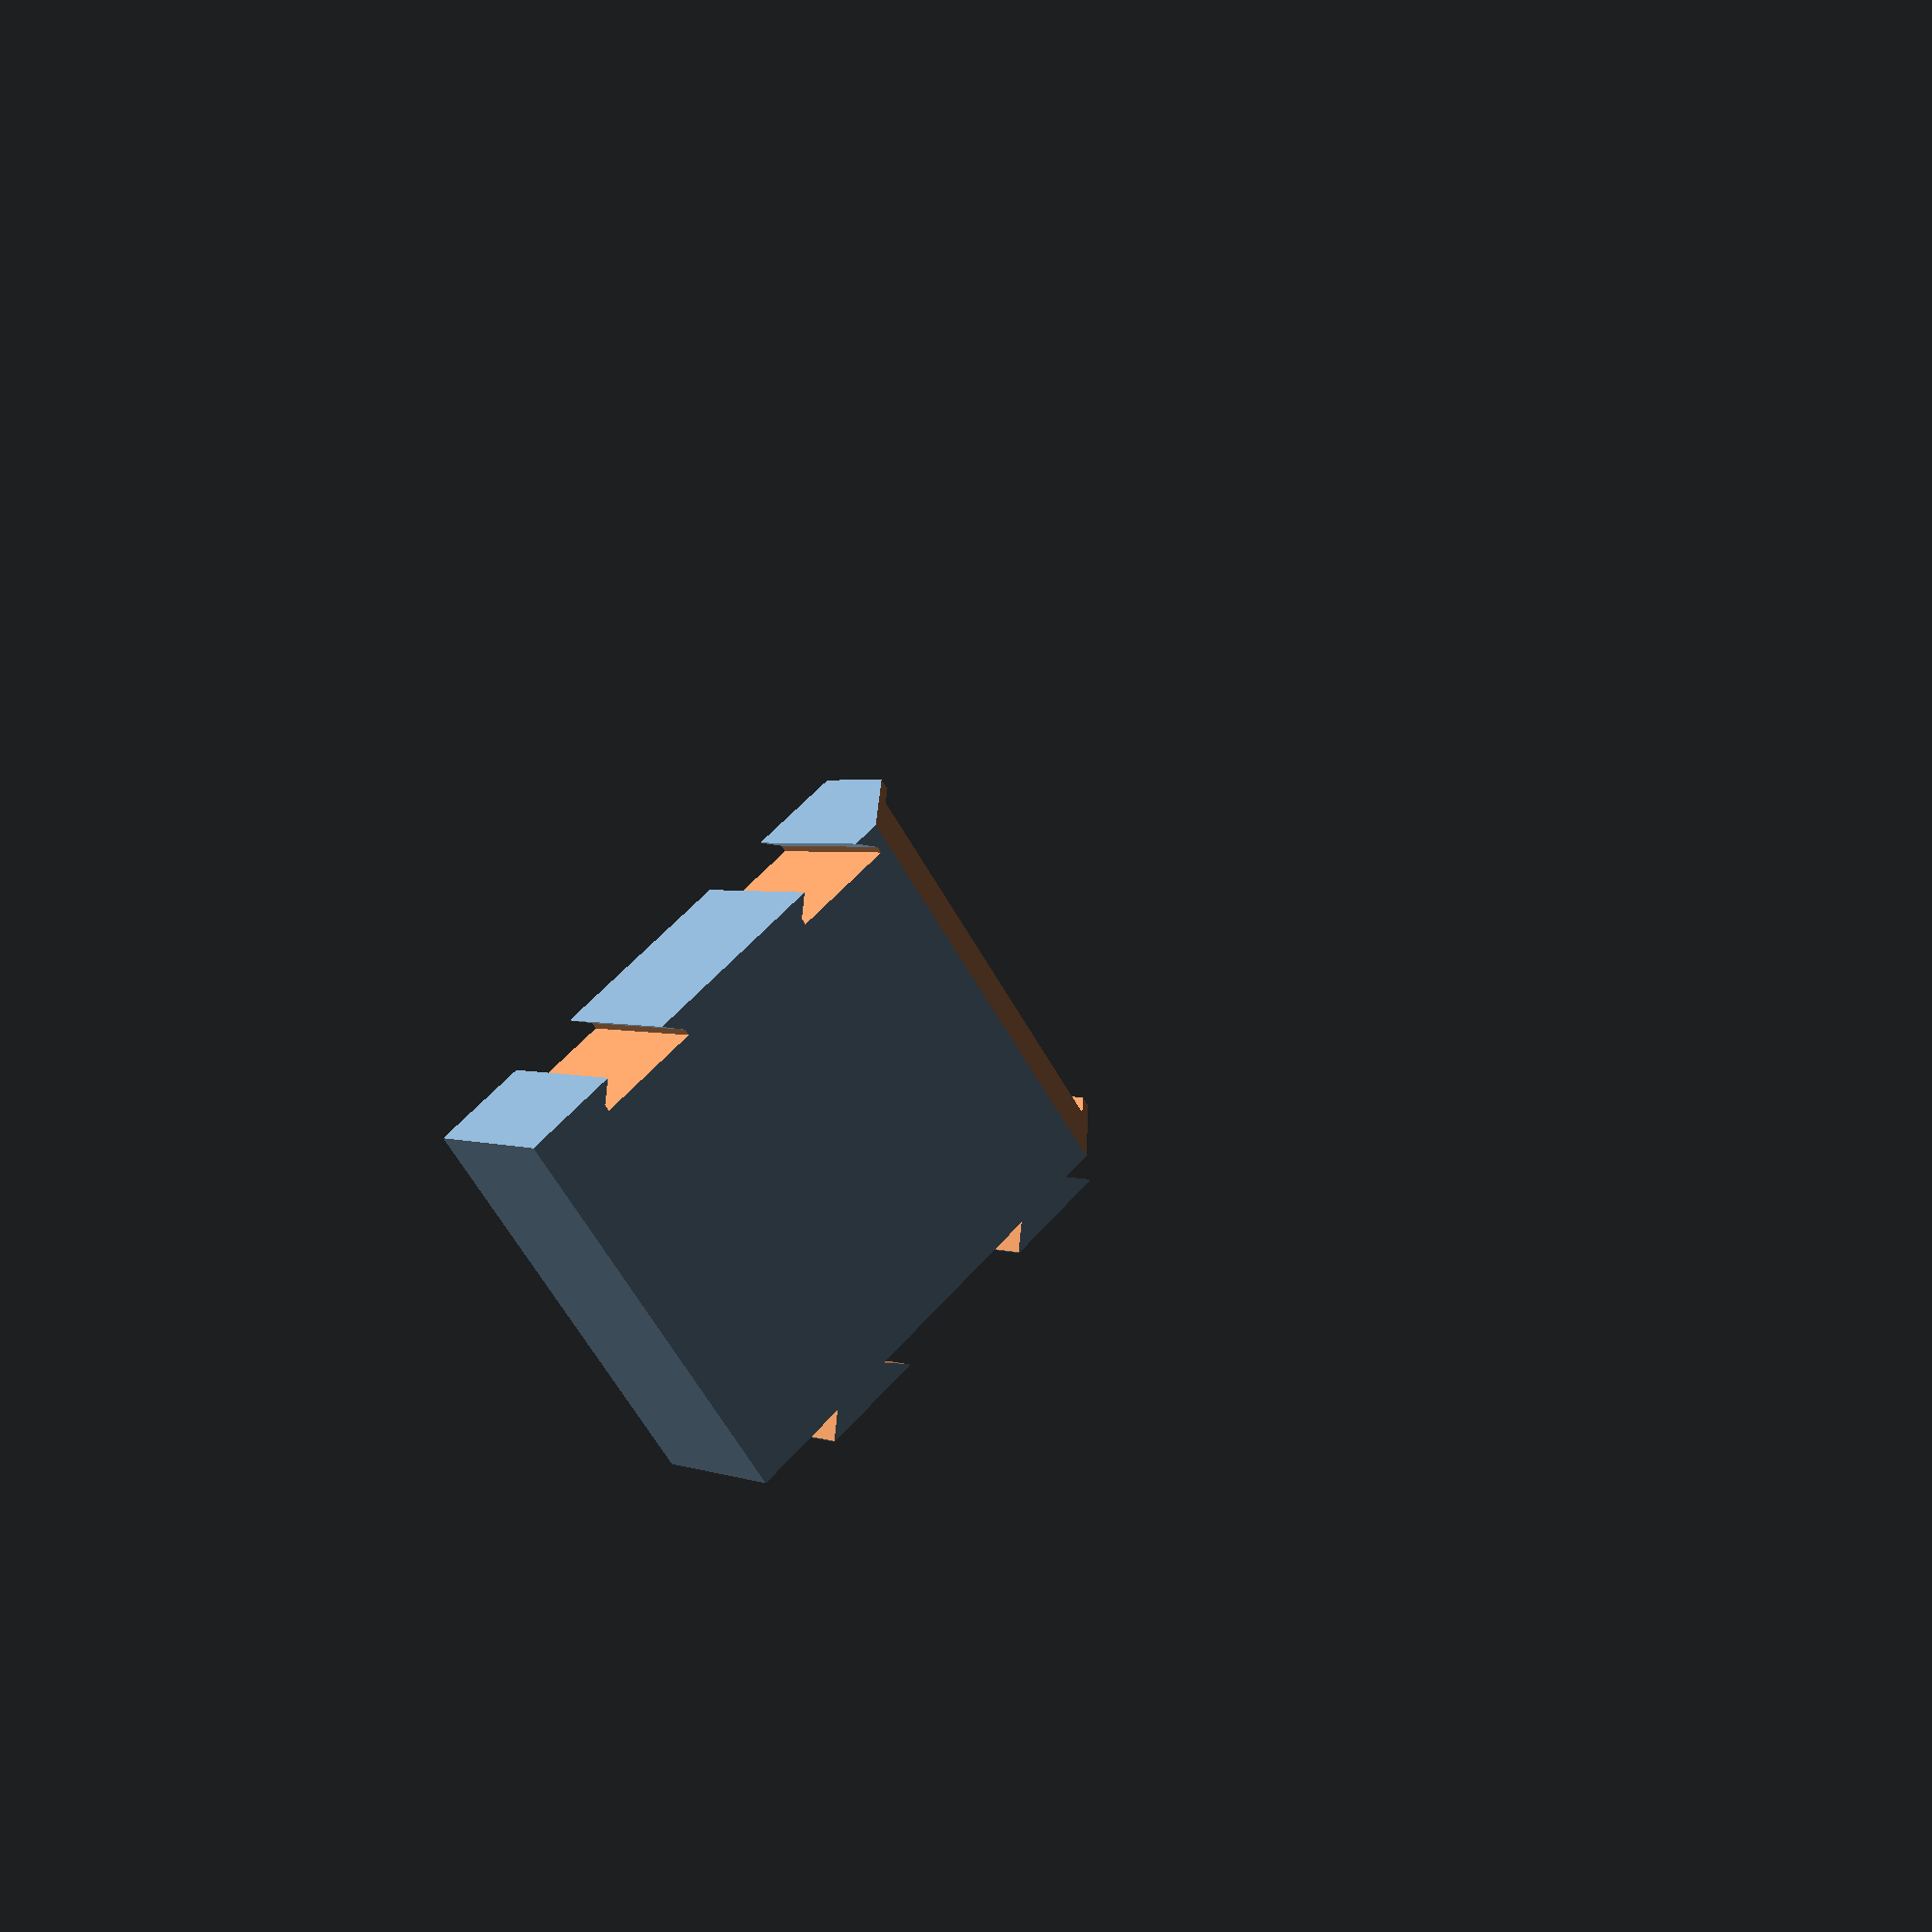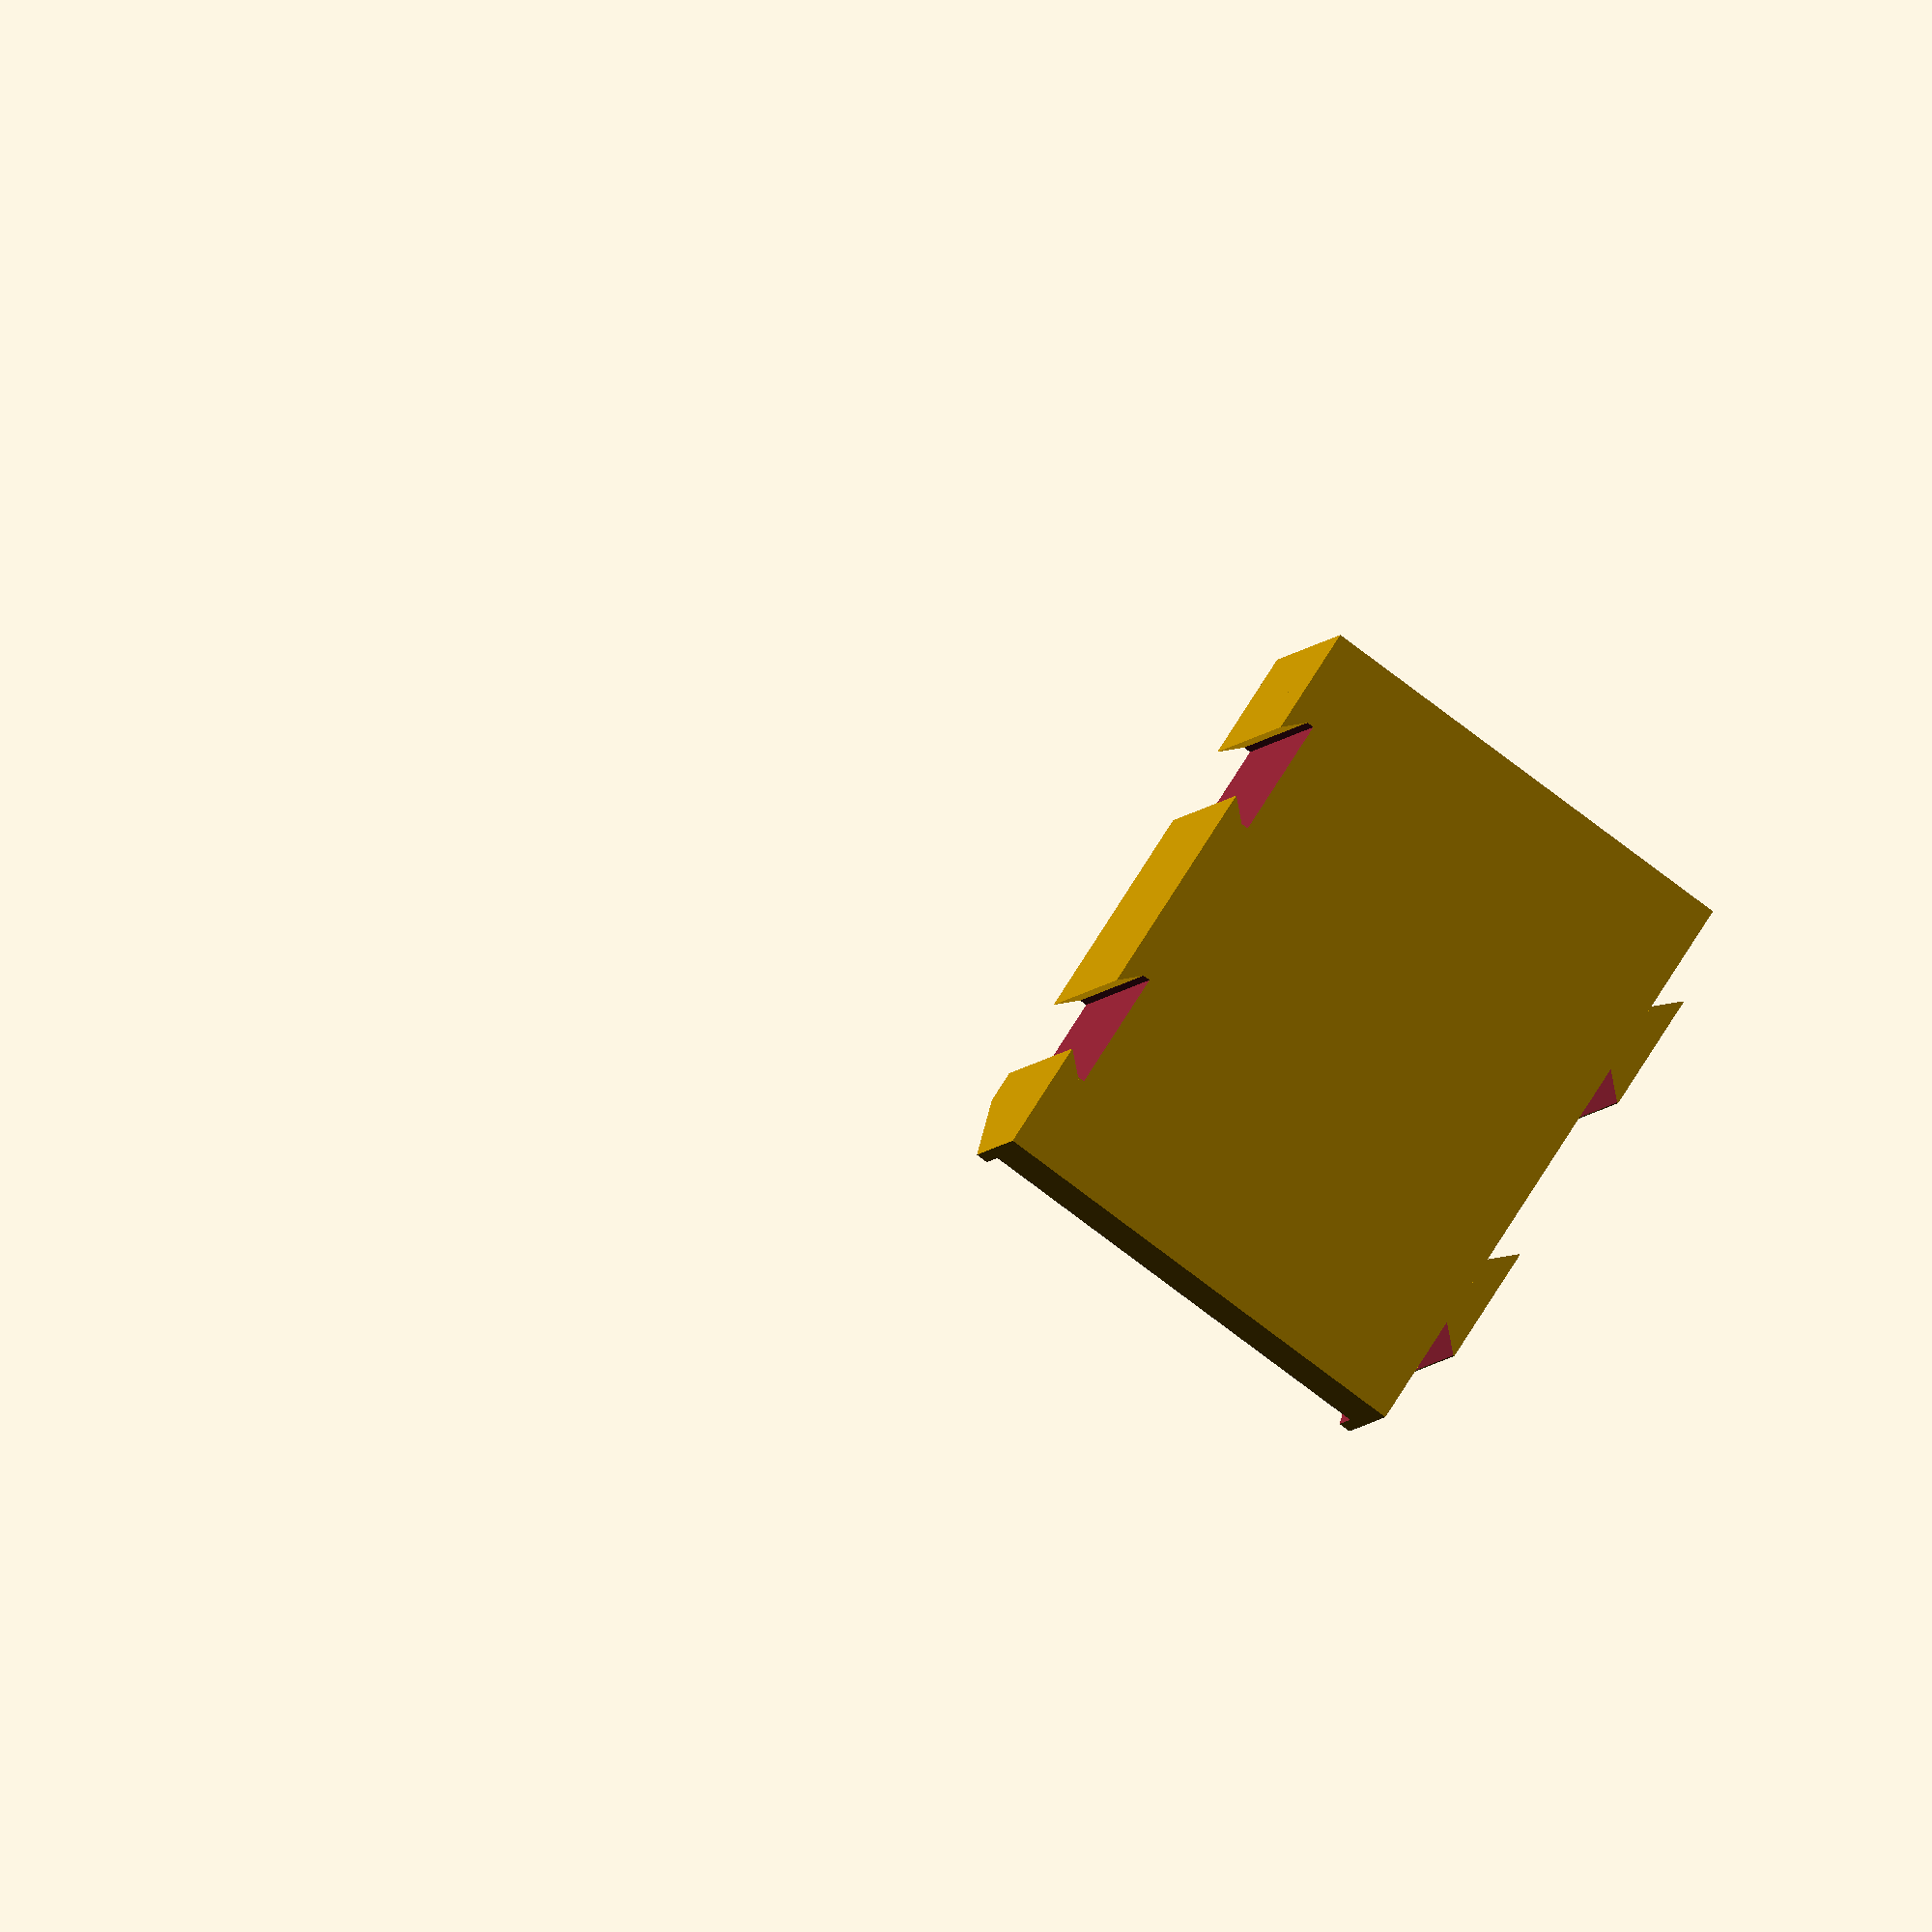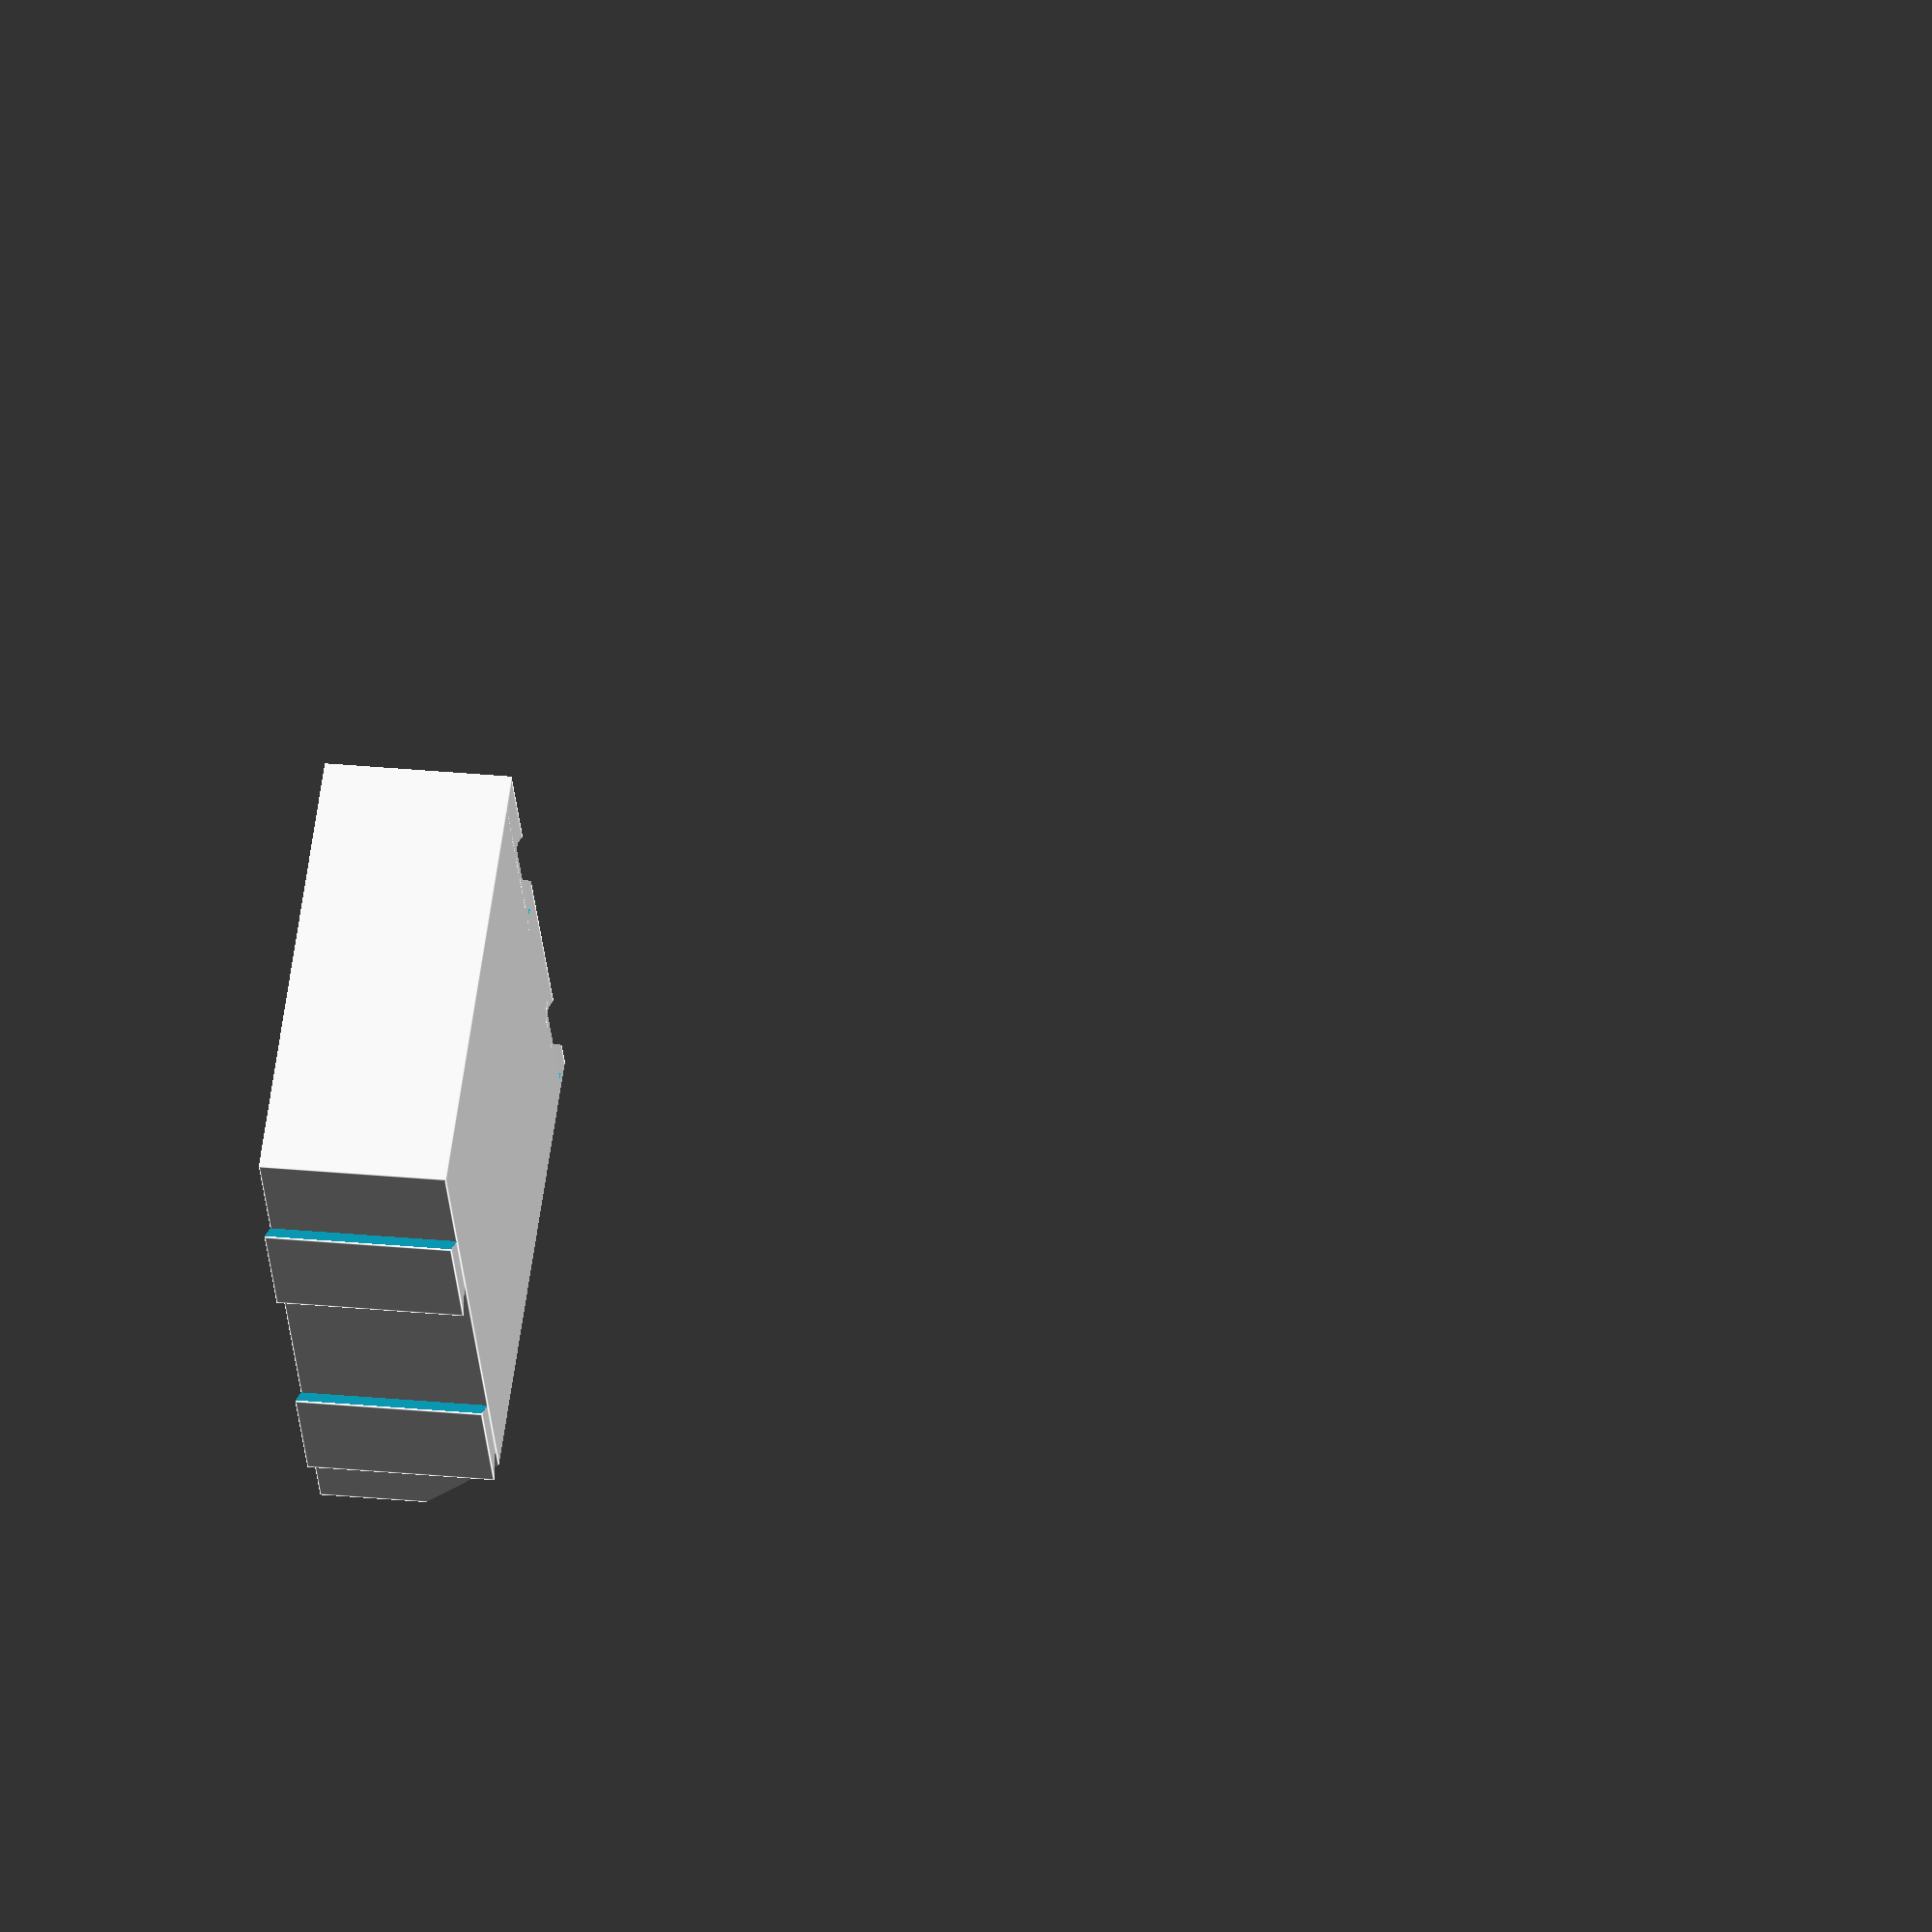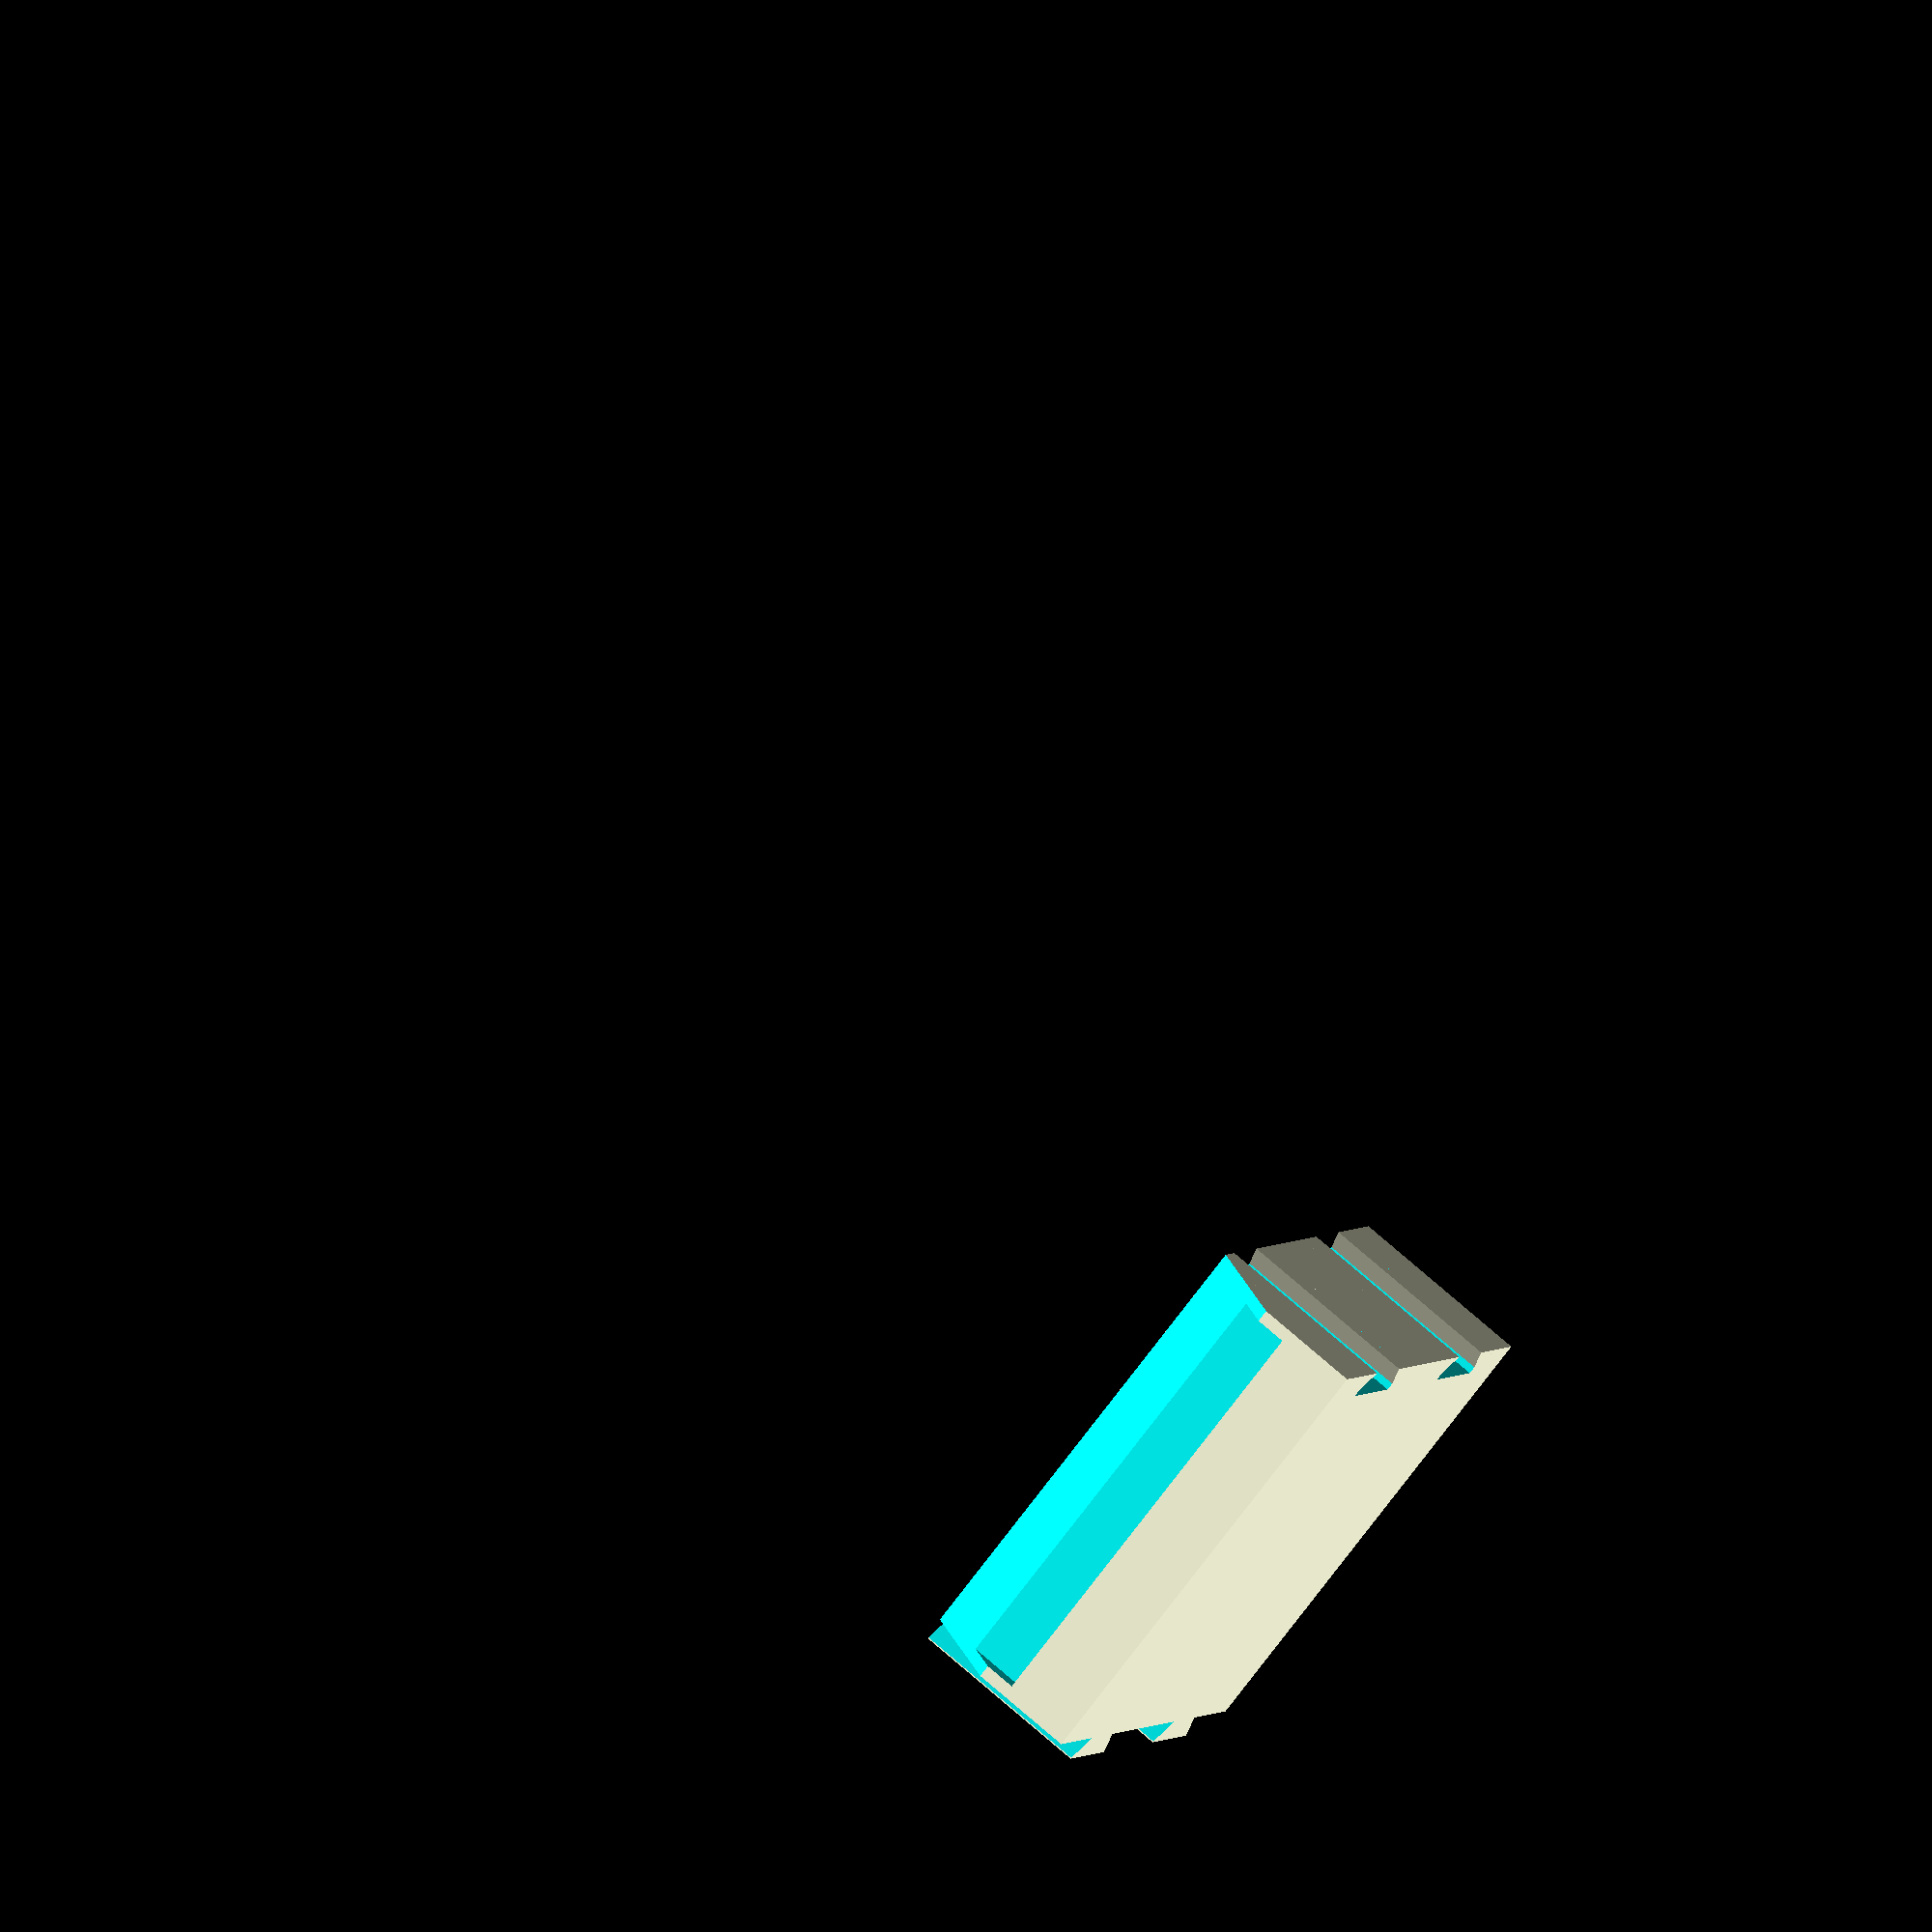
<openscad>
$fn = 40;

include <MCAD/boxes.scad>

module roundedBox2(size, radius, sidesonly) {
	translate([size[0]/2, size[1]/2, size[2]/2]) roundedBox(size, radius, sidesonly);
}

width = 20;
depth = 4;
height = 100;

module cut(gap, height) {
	offset = 0.2;
	difference() {
		translate([-width / 2, 0, 0]) cube([width, depth+gap, height]);
		translate([width / 2 + 1, depth + 1 - offset - gap, 0]) rotate([0, 0, -45]) translate([0, -3 * width, -1]) cube([3 * width, 3 * width, 2 * height]);

		translate([-width / 2 - 1, depth + 1 - offset - gap, 0]) rotate([0, 0, -45]) translate([0, -3 * width, -1]) cube([3 * width, 3 * width, 2 * height]);
	}

}

h = 30;
wall = 2;
length = 100;

module connector() {
	cylinder(r1 = 2.5, r2 = 1.5, h = 2);
}

difference() {
	union() {
//#translate([length - 3, 3, h]) connector();
//#translate([25, 75, h]) connector();
//#translate([length - 3, 3, h]) connector();
		translate([25 - width / 2 - wall, 0, 0]) cube([width+2*wall, depth +wall, h]);
		translate([length- (25+width/2+wall), 0, 0]) cube([25+width/2+wall, depth+wall, h]);
	}
	translate([25, -0.05, -1]) cut(0.5, height);
	translate([length-25, -0.05, -1]) cut(0.5, height);
}

difference() {
	difference() {
		union() {
			cube([length, 75, h]);
			translate([25, 75, 0]) cut(0, h);
			translate([length-25, 75, 0]) cut(0, h);
		}
		translate([25, -0.05, -1]) cut(0.5, height);
		translate([length-25, -0.05, -1]) cut(0.5, height);
	}
	translate([wall, wall, wall]) roundedBox2([100 - 2 * wall, 75 - 2 * wall, h], 2, false);
	translate([-wall, wall, wall + 10]) cube([3 * wall, 75 - 2 * wall, h], 2, false);
	translate([0, -wall, wall + 15]) rotate([0, -45, 0]) cube([30, 75 + 2 * wall, h], 2, false);
}	




</openscad>
<views>
elev=358.1 azim=142.3 roll=324.2 proj=p view=wireframe
elev=8.0 azim=236.6 roll=160.5 proj=o view=wireframe
elev=336.0 azim=235.1 roll=279.8 proj=o view=edges
elev=284.9 azim=113.3 roll=131.1 proj=o view=wireframe
</views>
